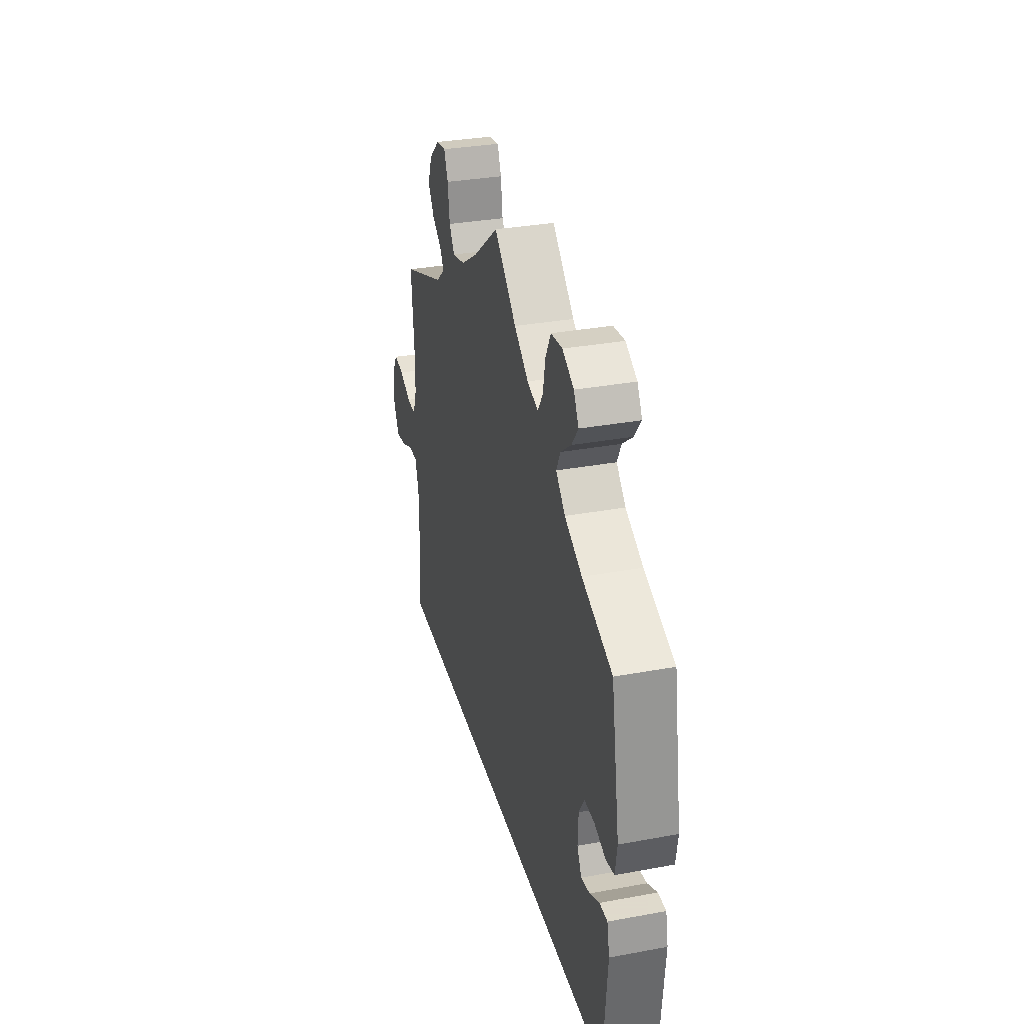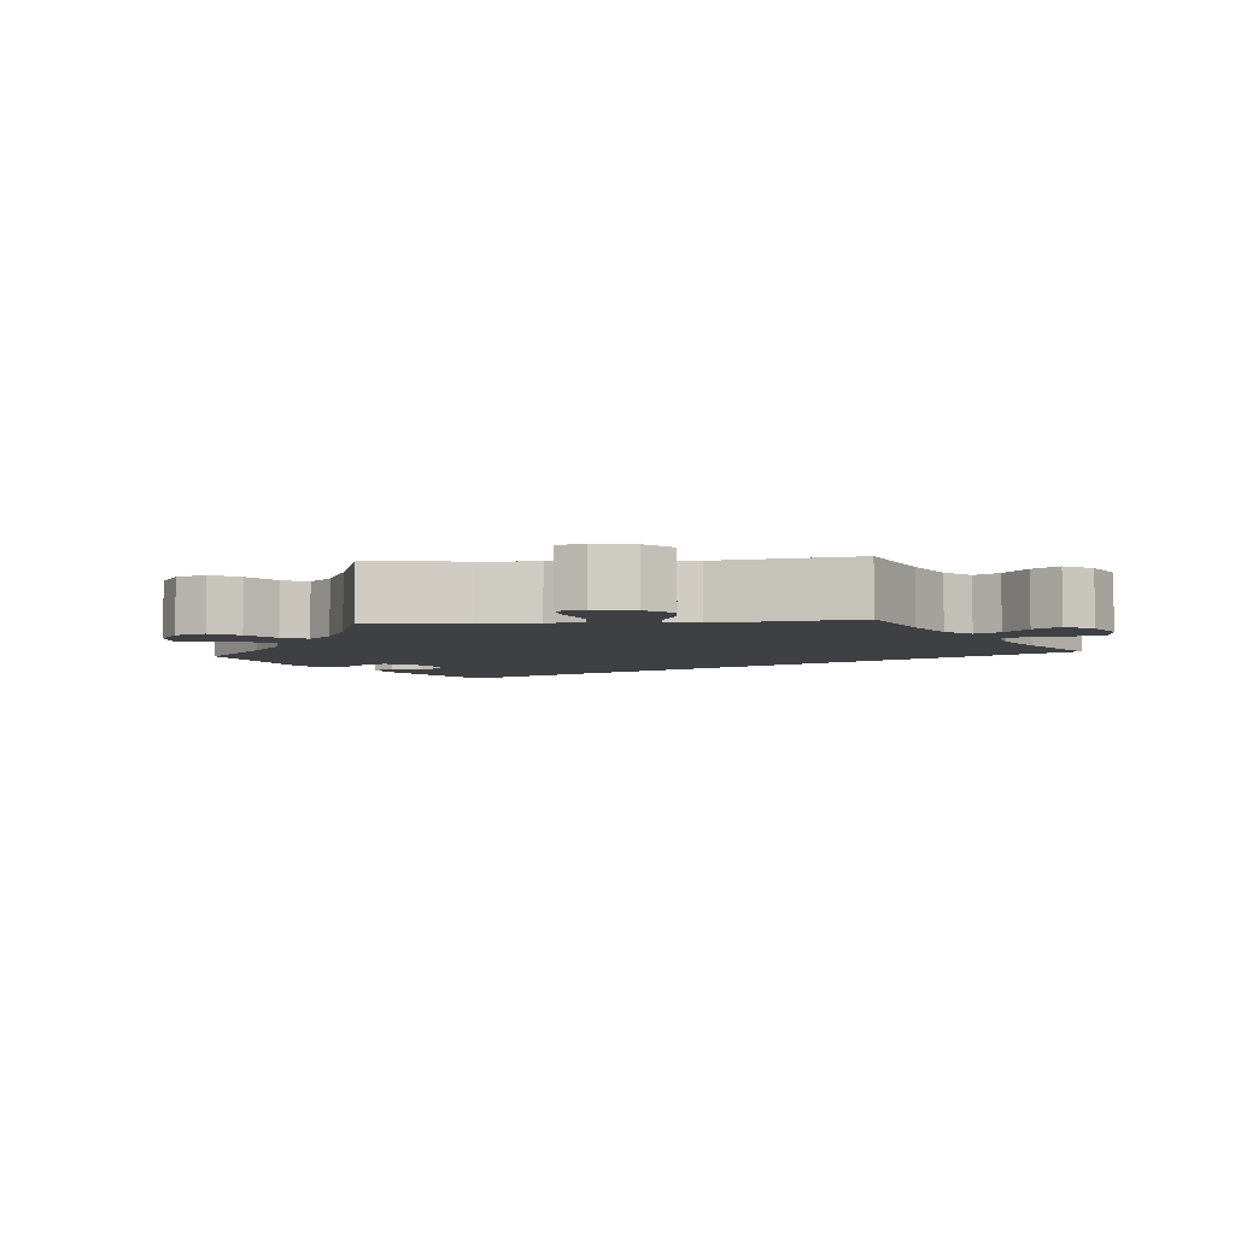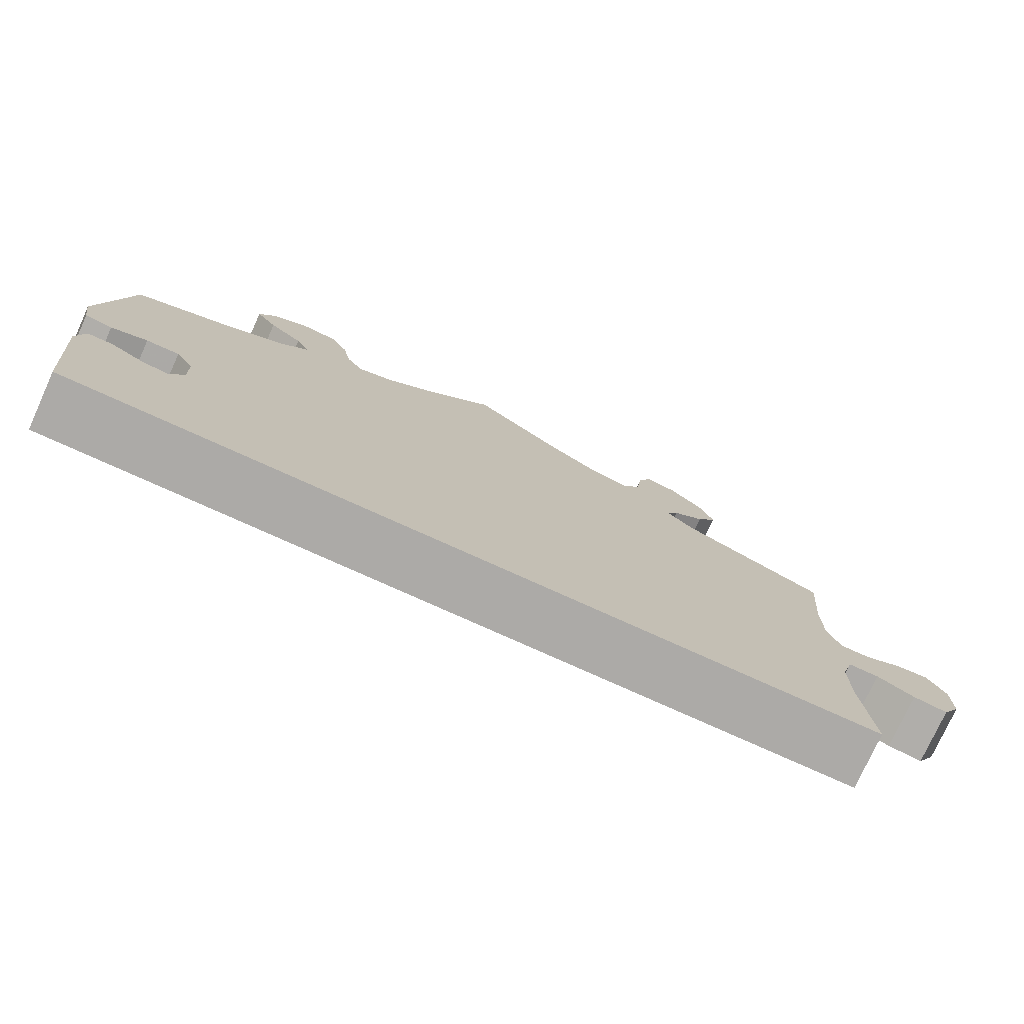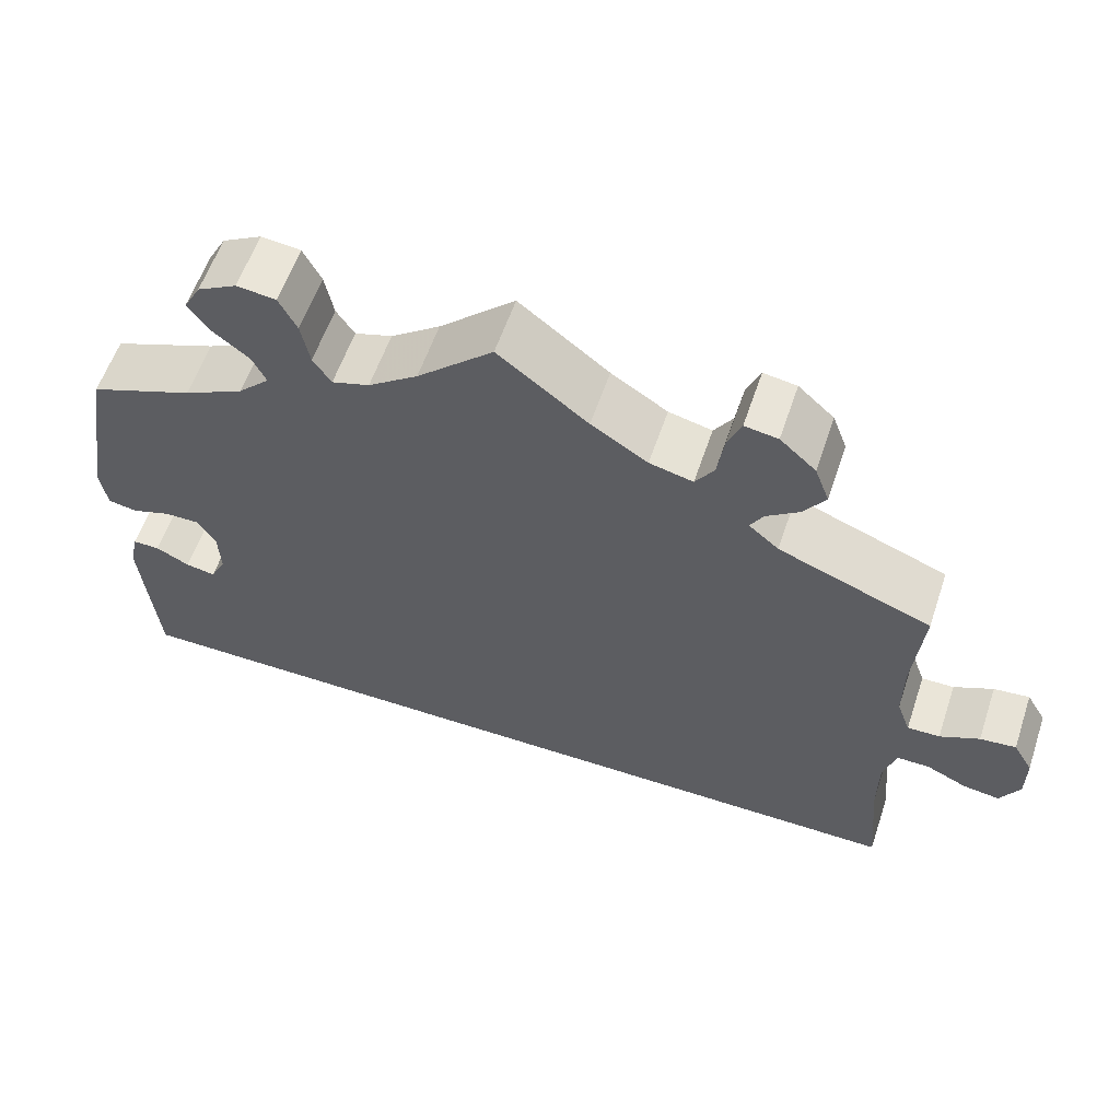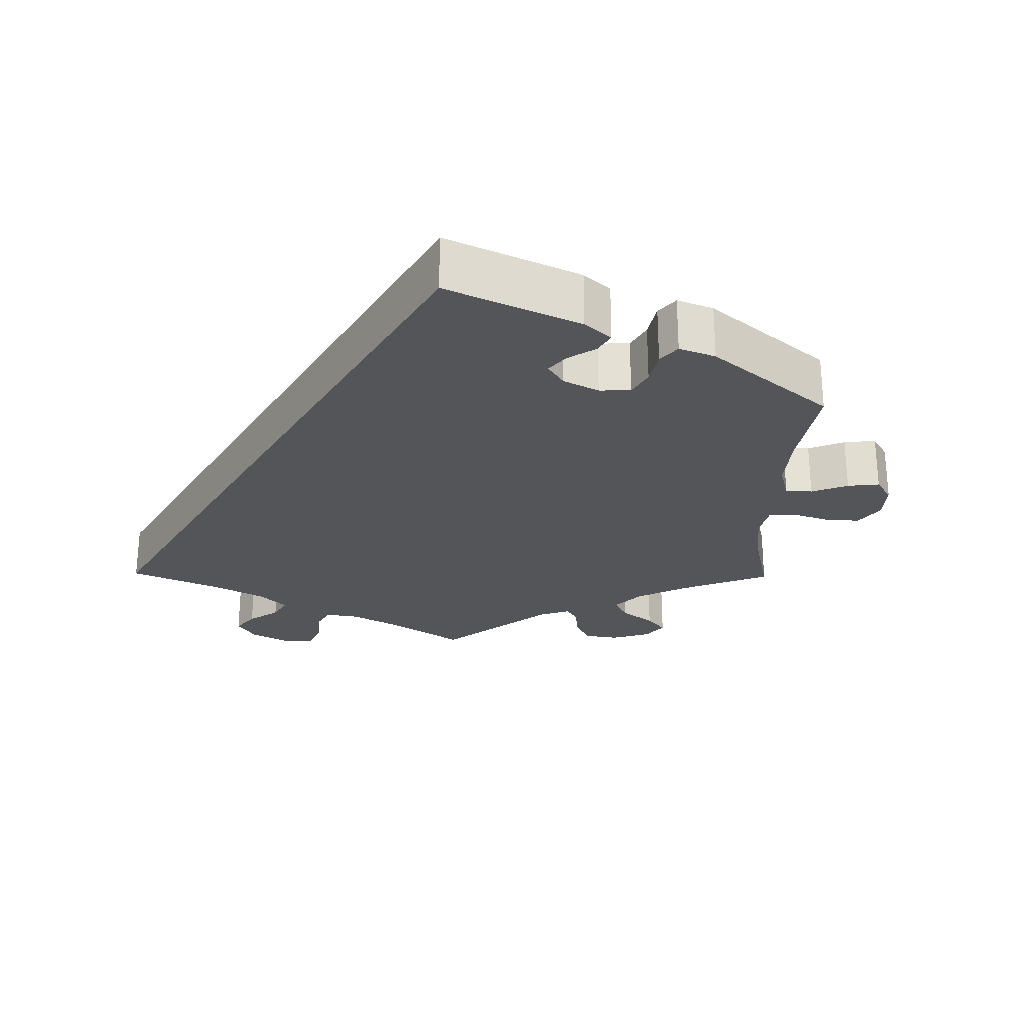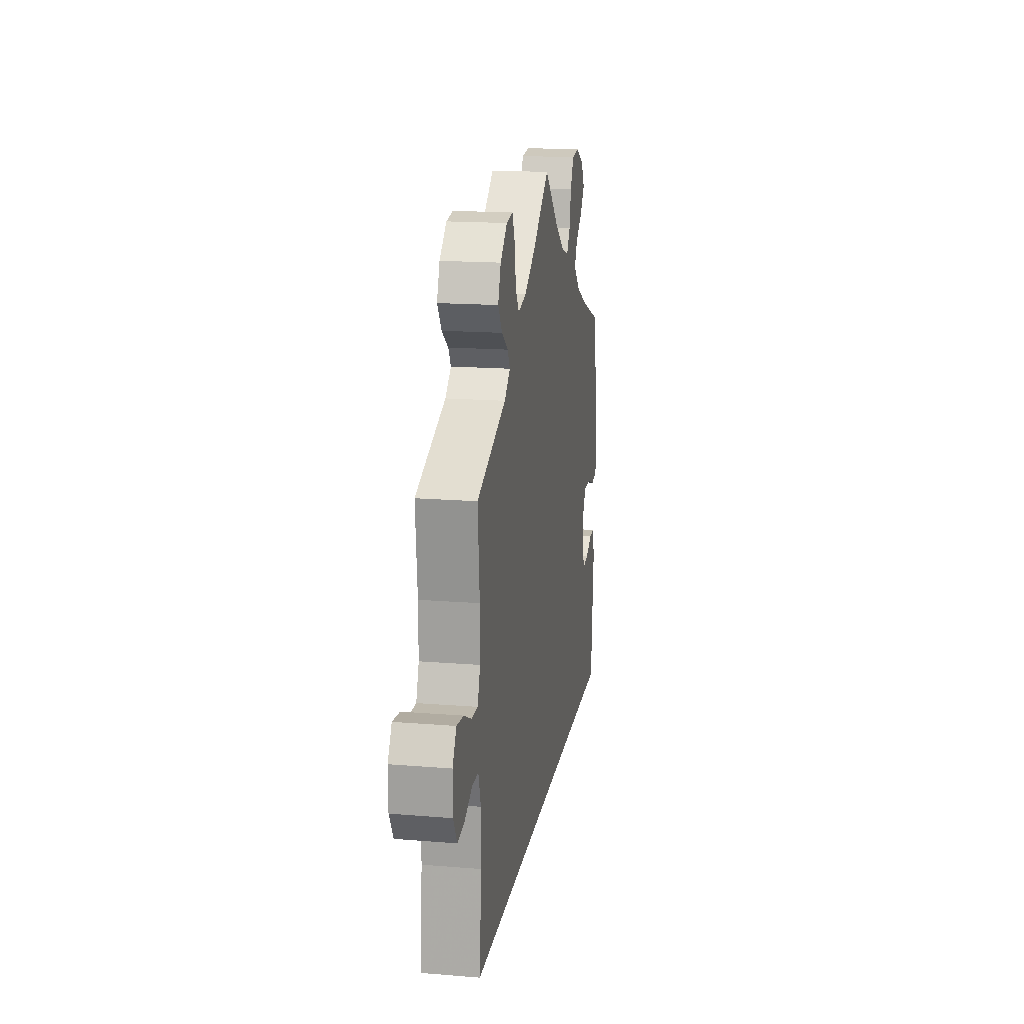
<metadata>
{"format":"obj","ext":"obj","renderer":"f3d","projection":"perspective","resolution":1024,"background":"white","views":[{"elev":32.4,"azim":-104.5,"up":"+Z"},{"elev":-5.1,"azim":34.4,"up":"+Y"},{"elev":-76.1,"azim":-24.4,"up":"+Z"},{"elev":58.5,"azim":18.6,"up":"+Z"},{"elev":-24.8,"azim":-120.8,"up":"+Y"},{"elev":16.7,"azim":99.4,"up":"+Z"}]}
</metadata>
<code>
v -0.379 0.07 0.336
v -0.309 0.07 0.371
v -0.272 0.07 0.408
v -0.288 0.07 0.441
v -0.33 0.07 0.474
v -0.356 0.07 0.509
v -0.336 0.07 0.545
v -0.29 0.07 0.57
v -0.244 0.07 0.565
v -0.223 0.07 0.524
v -0.213 0.07 0.472
v -0.192 0.07 0.44
v -0.148 0.07 0.454
v -0.09 0.07 0.496
v -0.001 0.07 0.578
v 0.104 0.07 0.496
v 0.17 0.07 0.454
v 0.221 0.07 0.442
v 0.243 0.07 0.475
v 0.251 0.07 0.53
v 0.267 0.07 0.568
v 0.306 0.07 0.562
v 0.348 0.07 0.524
v 0.365 0.07 0.479
v 0.34 0.07 0.442
v 0.301 0.07 0.414
v 0.286 0.07 0.388
v 0.321 0.07 0.358
v 0.5 0.07 0.289
v 0.489 0.07 0.168
v 0.489 0.07 0.095
v 0.505 0.07 0.051
v 0.543 0.07 0.052
v 0.589 0.07 0.074
v 0.631 0.07 0.079
v 0.654 0.07 0.04
v 0.654 0.07 -0.017
v 0.631 0.07 -0.057
v 0.588 0.07 -0.051
v 0.541 0.07 -0.029
v 0.503 0.07 -0.029
v 0.488 0.07 -0.078
v 0.488 0.07 -0.156
v 0.5 0.07 -0.289
v -0.501 0.07 -0.289
v -0.518 0.07 -0.097
v -0.508 0.07 -0.051
v -0.476 0.07 -0.051
v -0.437 0.07 -0.071
v -0.402 0.07 -0.077
v -0.384 0.07 -0.043
v -0.386 0.07 0.01
v -0.408 0.07 0.046
v -0.449 0.07 0.045
v -0.494 0.07 0.03
v -0.528 0.07 0.036
v -0.536 0.07 0.087
v -0.501 0.07 0.289
v -0.379 0 0.336
v -0.309 0 0.371
v -0.272 0 0.408
v -0.288 0 0.441
v -0.33 0 0.474
v -0.356 0 0.509
v -0.336 0 0.545
v -0.29 0 0.57
v -0.244 0 0.565
v -0.223 0 0.524
v -0.213 0 0.472
v -0.192 0 0.44
v -0.148 0 0.454
v -0.09 0 0.496
v -0.001 0 0.578
v 0.104 0 0.496
v 0.17 0 0.454
v 0.221 0 0.442
v 0.243 0 0.475
v 0.251 0 0.53
v 0.267 0 0.568
v 0.306 0 0.562
v 0.348 0 0.524
v 0.365 0 0.479
v 0.34 0 0.442
v 0.301 0 0.414
v 0.286 0 0.388
v 0.321 0 0.358
v 0.5 0 0.289
v 0.489 0 0.168
v 0.489 0 0.095
v 0.505 0 0.051
v 0.543 0 0.052
v 0.589 0 0.074
v 0.631 0 0.079
v 0.654 0 0.04
v 0.654 0 -0.017
v 0.631 0 -0.057
v 0.588 0 -0.051
v 0.541 0 -0.029
v 0.503 0 -0.029
v 0.488 0 -0.078
v 0.488 0 -0.156
v 0.5 0 -0.289
v -0.501 0 -0.289
v -0.518 0 -0.097
v -0.508 0 -0.051
v -0.476 0 -0.051
v -0.437 0 -0.071
v -0.402 0 -0.077
v -0.384 0 -0.043
v -0.386 0 0.01
v -0.408 0 0.046
v -0.449 0 0.045
v -0.494 0 0.03
v -0.528 0 0.036
v -0.536 0 0.087
v -0.501 0 0.289
f 57 58 1
f 54 55 56 57
f 53 54 57 1
f 52 53 1 2
f 51 52 2 3
f 46 47 48 49
f 46 49 50
f 43 44 45 46
f 42 43 46 50
f 41 42 50 51
f 37 38 39 40
f 37 40 41
f 33 34 35 36
f 32 33 36 37
f 28 29 30
f 27 28 30 31
f 23 24 25 26
f 23 26 27
f 22 23 27
f 19 20 21 22
f 18 19 22 27
f 17 18 27 31
f 14 15 16
f 13 14 16 17
f 12 13 17 31
f 8 9 10 11
f 8 11 12
f 7 8 12
f 4 5 6 7
f 3 4 7 12
f 32 37 41 51
f 31 32 51
f 3 12 31 51
f 59 116 115
f 115 114 113 112
f 59 115 112 111
f 60 59 111 110
f 61 60 110 109
f 107 106 105 104
f 108 107 104
f 104 103 102 101
f 108 104 101 100
f 109 108 100 99
f 98 97 96 95
f 99 98 95
f 94 93 92 91
f 95 94 91 90
f 88 87 86
f 89 88 86 85
f 84 83 82 81
f 85 84 81
f 85 81 80
f 80 79 78 77
f 85 80 77 76
f 89 85 76 75
f 74 73 72
f 75 74 72 71
f 89 75 71 70
f 69 68 67 66
f 70 69 66
f 70 66 65
f 65 64 63 62
f 70 65 62 61
f 109 99 95 90
f 109 90 89
f 109 89 70 61
f 1 59 60 2
f 2 60 61 3
f 3 61 62 4
f 4 62 63 5
f 5 63 64 6
f 6 64 65 7
f 7 65 66 8
f 8 66 67 9
f 9 67 68 10
f 10 68 69 11
f 11 69 70 12
f 12 70 71 13
f 13 71 72 14
f 14 72 73 15
f 15 73 74 16
f 16 74 75 17
f 17 75 76 18
f 18 76 77 19
f 19 77 78 20
f 20 78 79 21
f 21 79 80 22
f 22 80 81 23
f 23 81 82 24
f 24 82 83 25
f 25 83 84 26
f 26 84 85 27
f 27 85 86 28
f 28 86 87 29
f 29 87 88 30
f 30 88 89 31
f 31 89 90 32
f 32 90 91 33
f 33 91 92 34
f 34 92 93 35
f 35 93 94 36
f 36 94 95 37
f 37 95 96 38
f 38 96 97 39
f 39 97 98 40
f 40 98 99 41
f 41 99 100 42
f 42 100 101 43
f 43 101 102 44
f 44 102 103 45
f 45 103 104 46
f 46 104 105 47
f 47 105 106 48
f 48 106 107 49
f 49 107 108 50
f 50 108 109 51
f 51 109 110 52
f 52 110 111 53
f 53 111 112 54
f 54 112 113 55
f 55 113 114 56
f 56 114 115 57
f 57 115 116 58
f 58 116 59 1

</code>
